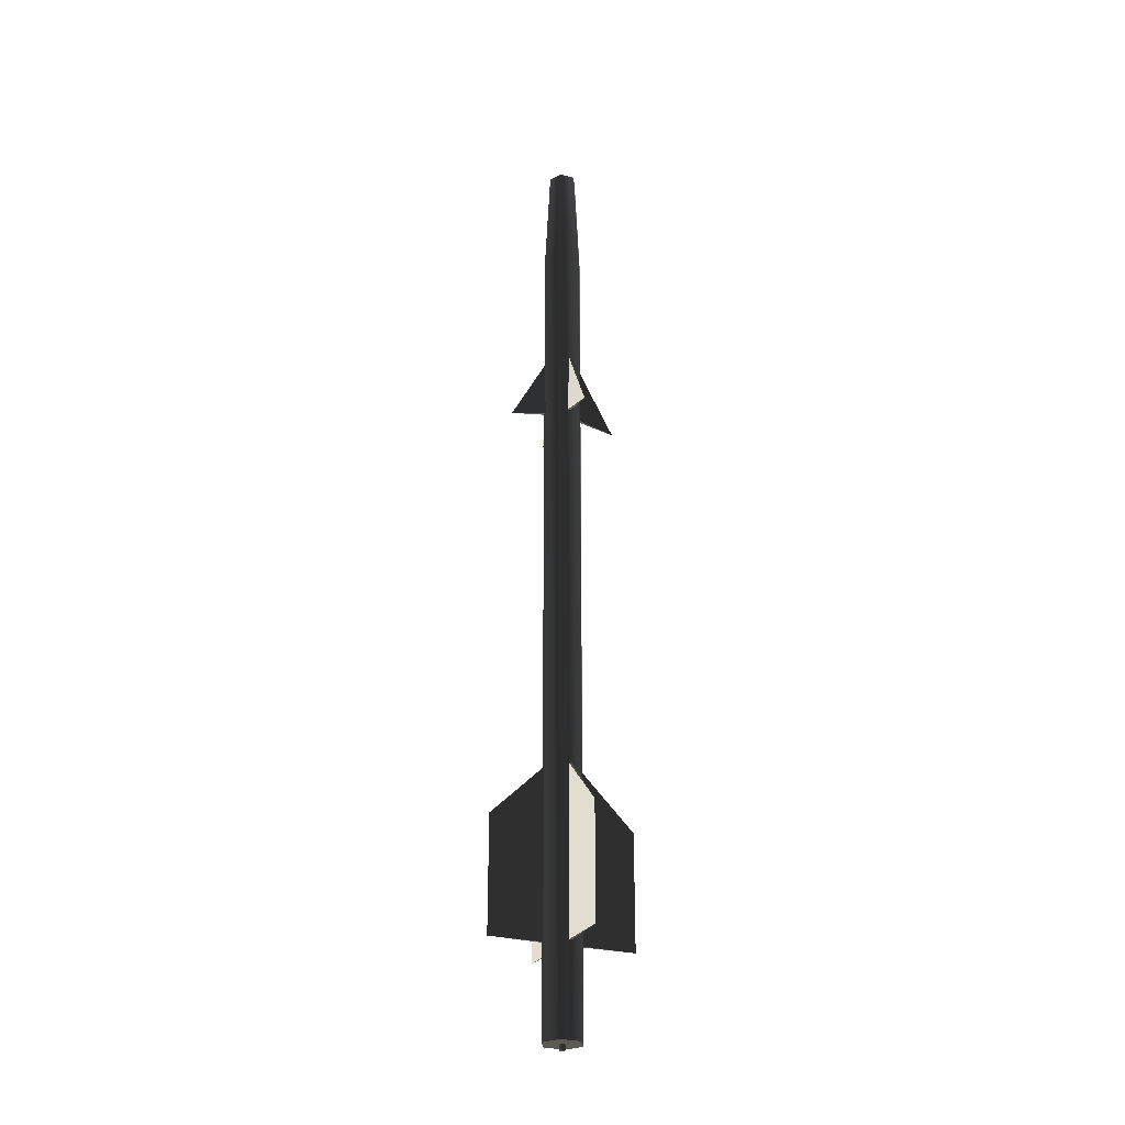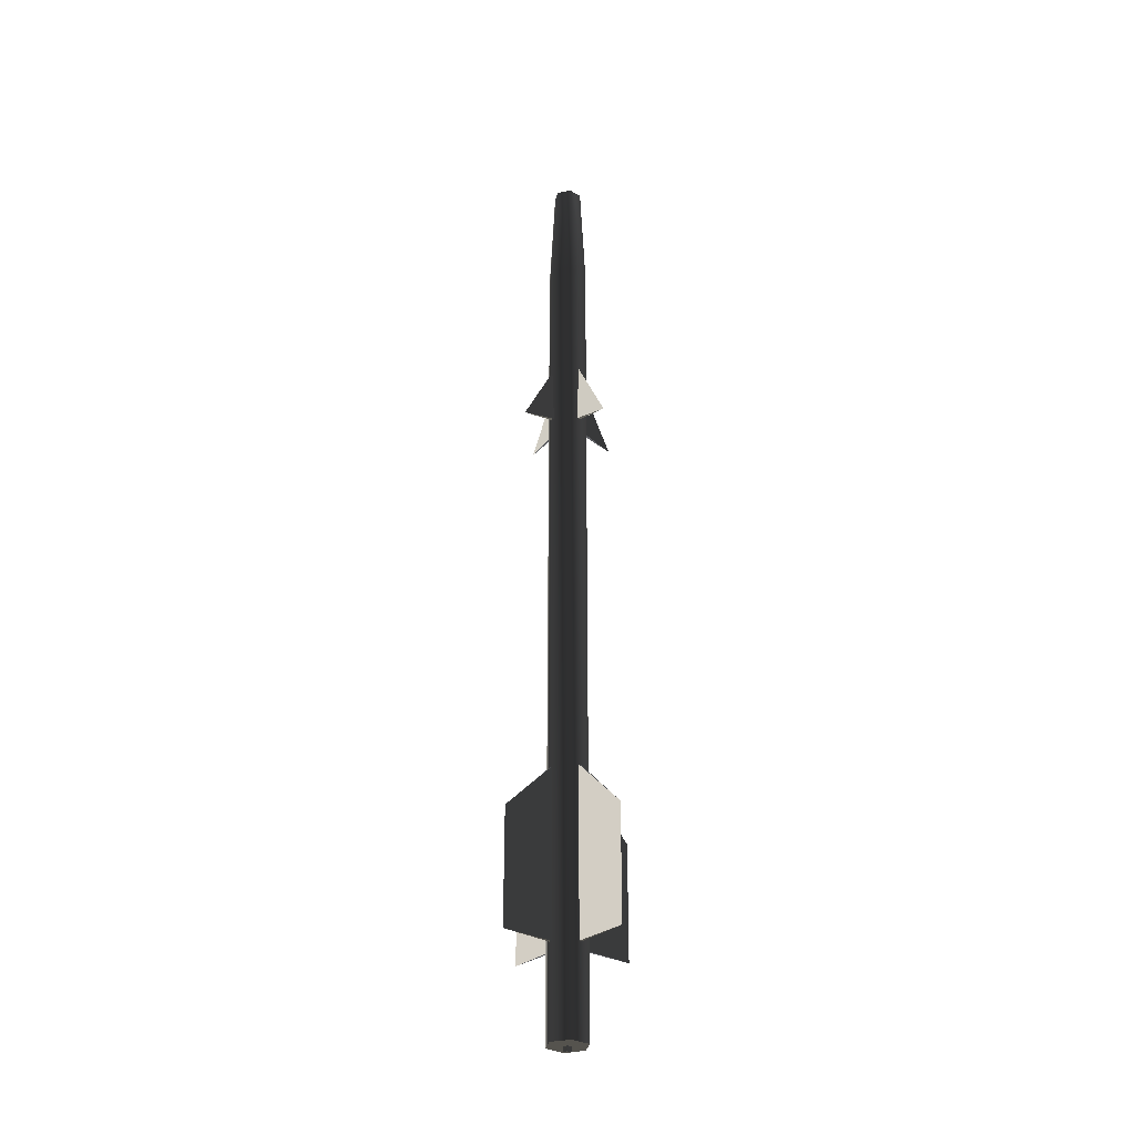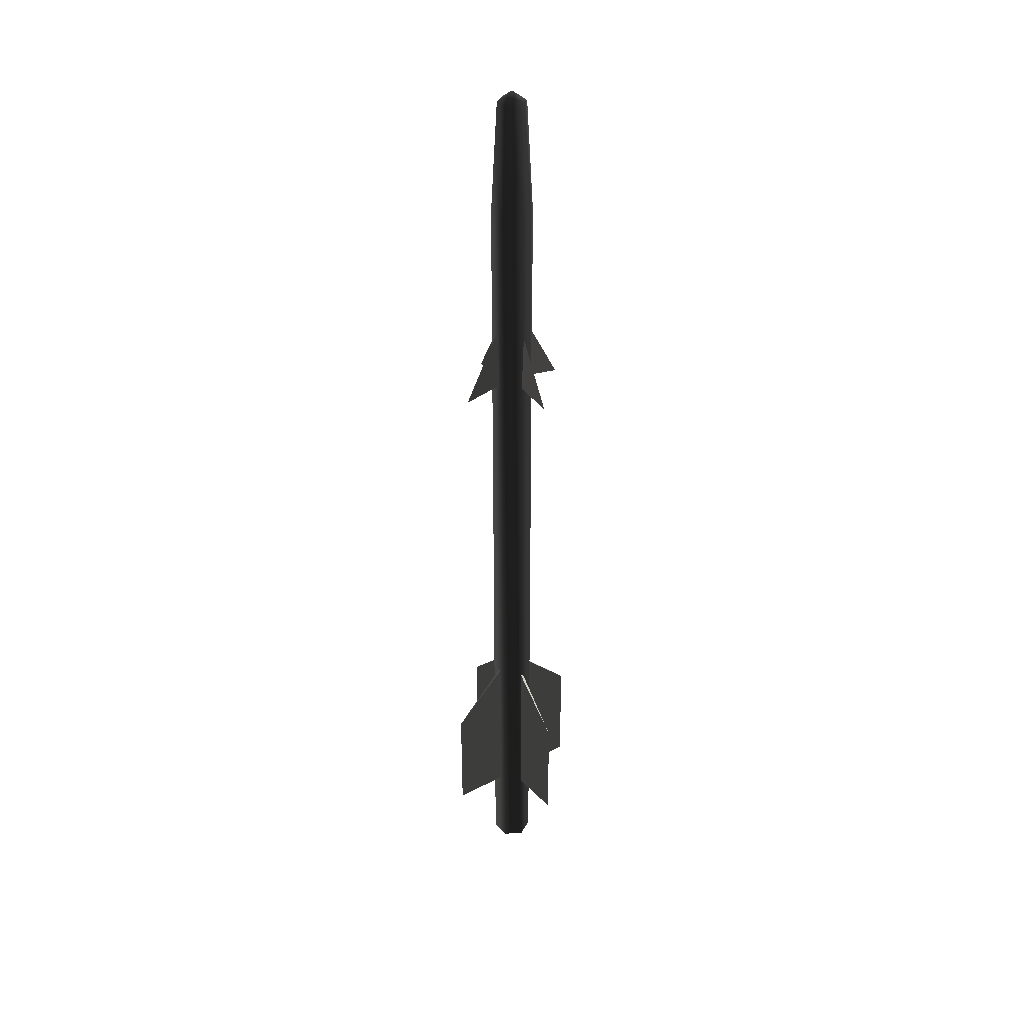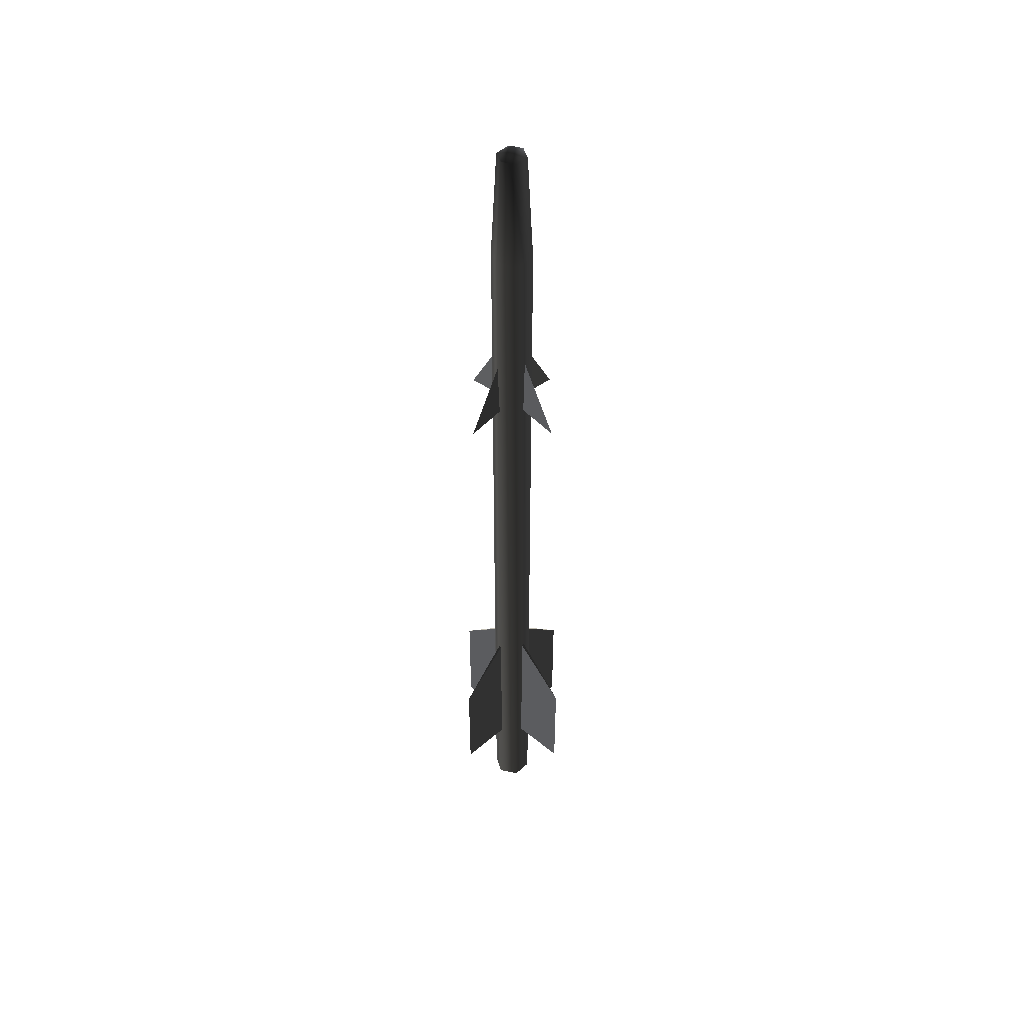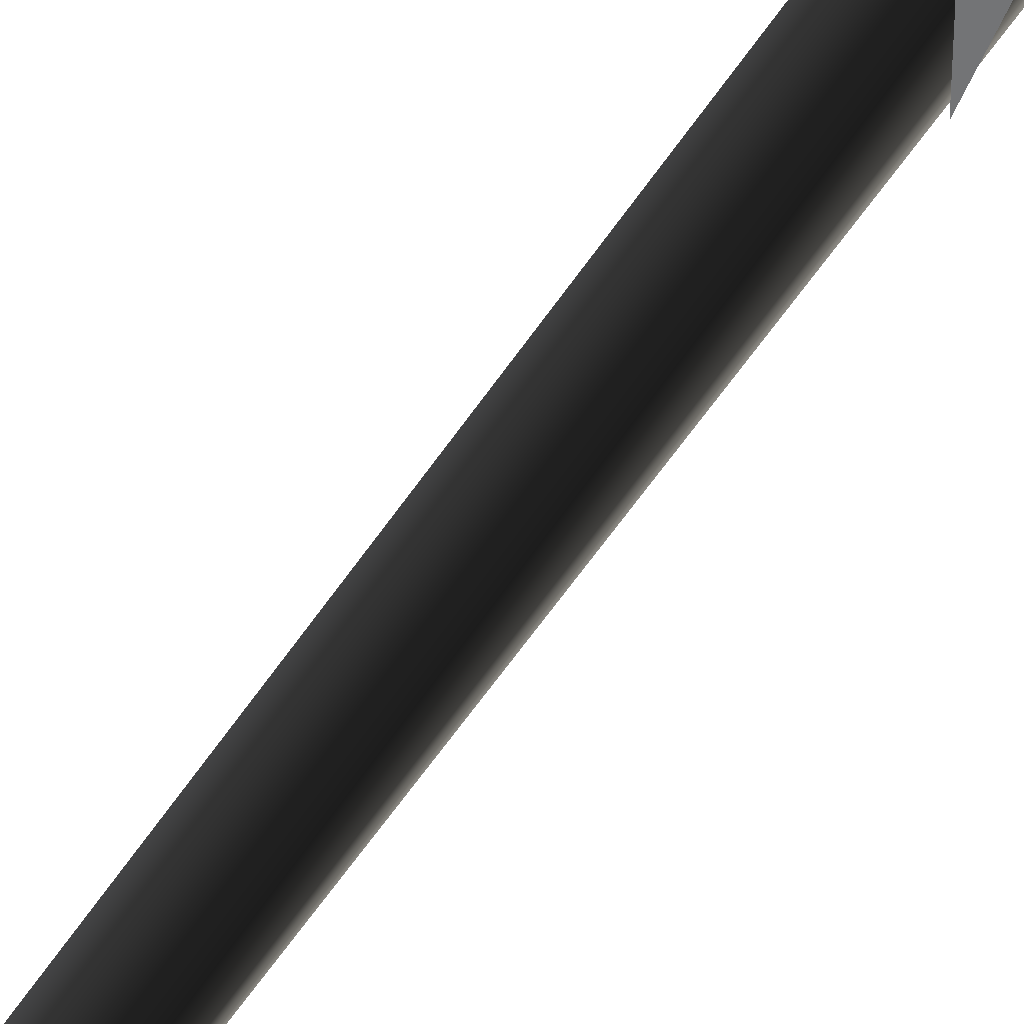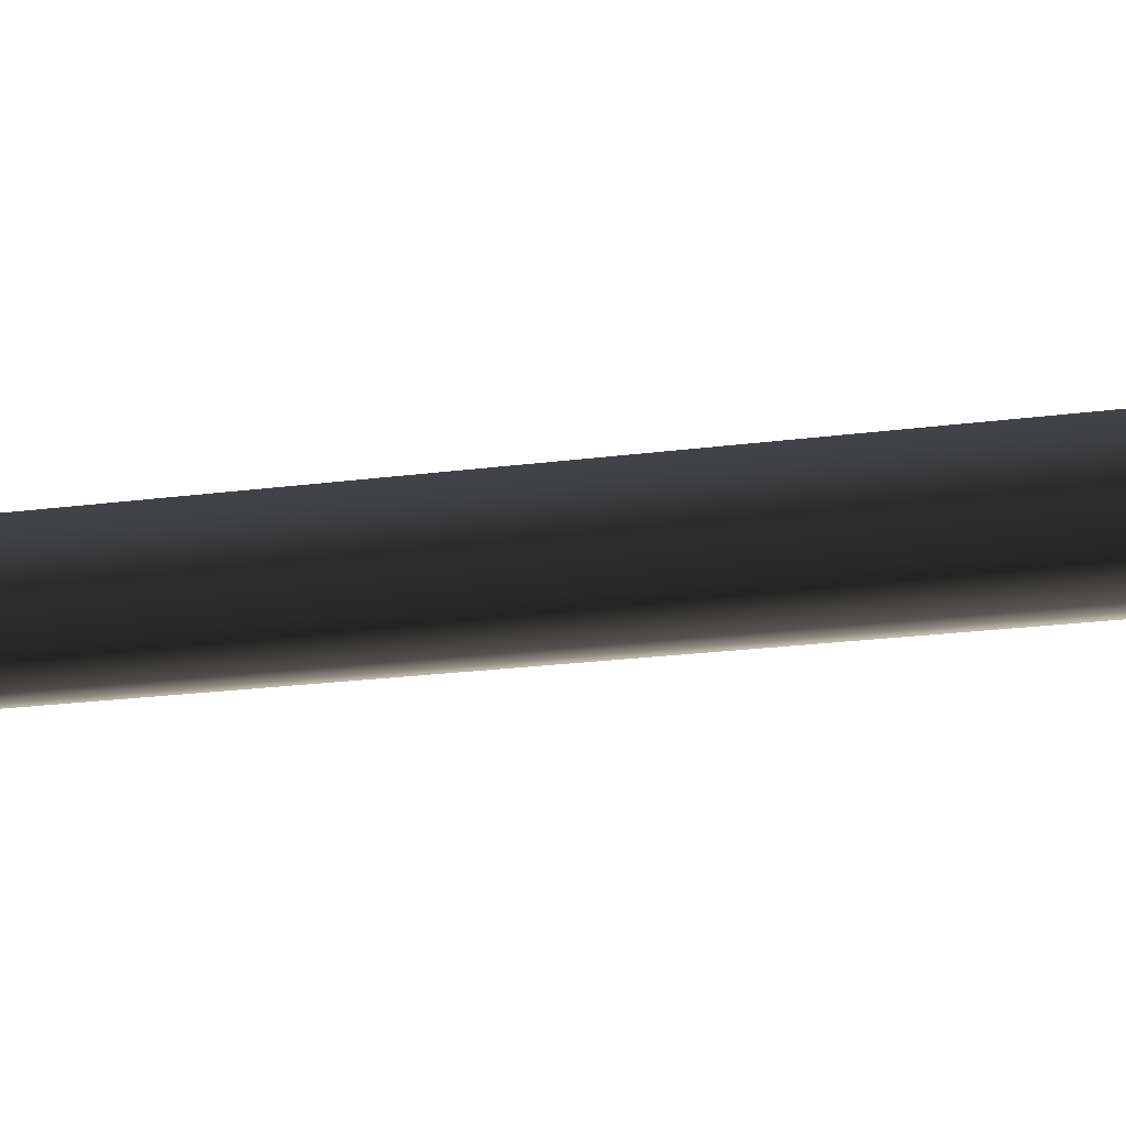
<metadata>
{"format":"obj","ext":"obj","renderer":"f3d","projection":"perspective","resolution":1024,"background":"white","views":[{"elev":-27.1,"azim":156.6,"up":"+Z"},{"elev":-30.1,"azim":139.8,"up":"+Z"},{"elev":35.4,"azim":-125.8,"up":"+Z"},{"elev":47.6,"azim":134.4,"up":"+Z"},{"elev":-53.4,"azim":-31.9,"up":"+Y"},{"elev":-7.5,"azim":-56.6,"up":"+Y"}]}
</metadata>
<code>
v  -0.1211 0.2097 -5.726
v  -0.1211 0.2097 4.17
v  0.1211 0.2097 4.17
v  0.1211 0.2097 -5.726
v  0.08458 0.1465 5.501
v  0.2421 -1e-06 4.17
v  0.1719 -0.001551 5.501
v  -0.08727 0.1481 5.501
v  -0.2421 1e-06 4.17
v  -0.1719 0.001551 5.501
v  -0.1211 -0.2097 4.17
v  -0.08458 -0.1465 5.501
v  -0.2421 1e-06 -5.726
v  -0.1211 -0.2097 -5.726
v  0.1211 -0.2097 -5.726
v  0.1211 -0.2097 4.17
v  0.08727 -0.1481 5.501
v  0.2421 -1e-06 -5.726
v  0 0 5.619
v  0 -0.4107 2.28
v  0 -0.1578 2.748
v  -0.02318 -0.1578 1.915
v  0 -0.6637 1.812
v  0.02318 -0.1578 1.915
v  -0.02318 0.1578 1.915
v  0 0.1578 2.748
v  0 0.4107 2.28
v  0.02318 0.1578 1.915
v  0 0.6637 1.812
v  -0.4107 0 2.28
v  -0.1578 0 2.748
v  -0.1578 0.02318 1.915
v  -0.6637 0 1.812
v  -0.1578 -0.02318 1.915
v  0.1578 0.02318 1.915
v  0.1578 0 2.748
v  0.4107 0 2.28
v  0.1578 -0.02318 1.915
v  0.6637 0 1.812
v  0 -0.8641 -3.303
v  -0.01706 -0.2096 -2.663
v  -0.01706 -0.2096 -4.665
v  0 -0.8641 -4.665
v  0.01706 -0.2096 -2.663
v  0.01706 -0.2096 -4.665
v  -0.01706 0.2096 -4.665
v  -0.01706 0.2096 -2.663
v  0 0.8641 -3.303
v  0 0.8641 -4.665
v  0.01706 0.2096 -2.663
v  0.01706 0.2096 -4.665
v  -0.8641 0 -3.303
v  -0.2096 0.01706 -2.663
v  -0.2096 0.01706 -4.665
v  -0.8641 0 -4.665
v  -0.2096 -0.01706 -2.663
v  -0.2096 -0.01706 -4.665
v  0.2096 0.01706 -4.665
v  0.2096 0.01706 -2.663
v  0.8641 0 -3.303
v  0.8641 0 -4.665
v  0.2096 -0.01706 -2.663
v  0.2096 -0.01706 -4.665
v  -0.03 -0.03 -5.728
v  -0.03 0.03 -5.728
v  -0.03 0.03 -5.788
v  -0.03 -0.03 -5.788
v  0.03 -0.03 -5.728
v  0.03 0.03 -5.728
v  0.03 -0.03 -5.788
v  0.03 0.03 -5.788
g frm-main_body
f 1 2 3
f 4 1 3
f 3 2 5
f 4 3 6
f 3 5 7
f 6 3 7
f 2 8 5
f 9 10 8
f 2 9 8
f 11 12 10
f 9 11 10
f 13 9 2
f 14 11 9
f 13 14 9
f 15 16 11
f 14 15 11
f 11 16 12
f 16 17 12
f 18 6 16
f 15 18 16
f 16 6 17
f 6 7 17
f 1 13 2
f 18 4 6
f 8 10 19
f 10 12 19
f 12 17 19
f 17 7 19
f 5 8 19
f 7 5 19
f 15 14 13
f 18 15 13
f 4 18 13
f 13 1 4
g frm-frontfin7
f 20 21 22
f 23 22 24
f 20 23 24
f 24 21 20
f 22 23 20
g frm-frontfin4
f 25 26 27
f 28 25 29
f 28 29 27
f 27 26 28
f 27 29 25
g frm-frontfin5
f 30 31 32
f 33 32 34
f 30 33 34
f 34 31 30
f 32 33 30
g frm-frontfin4_1
f 35 36 37
f 38 35 39
f 38 39 37
f 37 36 38
f 37 39 35
g frm-rear_fin7
f 40 41 42
f 43 40 42
f 40 44 41
f 43 45 44
f 40 43 44
f 43 42 45
g frm-rear_fin5
f 46 47 48
f 46 48 49
f 47 50 48
f 50 51 49
f 50 49 48
f 51 46 49
g frm-rear_fin6
f 52 53 54
f 55 52 54
f 52 56 53
f 55 57 56
f 52 55 56
f 55 54 57
g frm-rear_fin5_1
f 58 59 60
f 58 60 61
f 59 62 60
f 62 63 61
f 62 61 60
f 63 58 61
g frm-thrust
f 64 65 66
f 67 64 66
f 68 69 65
f 64 68 65
f 70 71 69
f 68 70 69
f 67 66 71
f 70 67 71
f 68 64 67
f 70 68 67
f 65 69 71
f 66 65 71
g frm-trail
f 64 65 66
f 67 64 66
f 68 69 65
f 64 68 65
f 70 71 69
f 68 70 69
f 67 66 71
f 70 67 71
f 68 64 67
f 70 68 67
f 65 69 71
f 66 65 71
g frm-rocket
f 64 65 66
f 67 64 66
f 68 69 65
f 64 68 65
f 70 71 69
f 68 70 69
f 67 66 71
f 70 67 71
f 68 64 67
f 70 68 67
f 65 69 71
f 66 65 71

</code>
